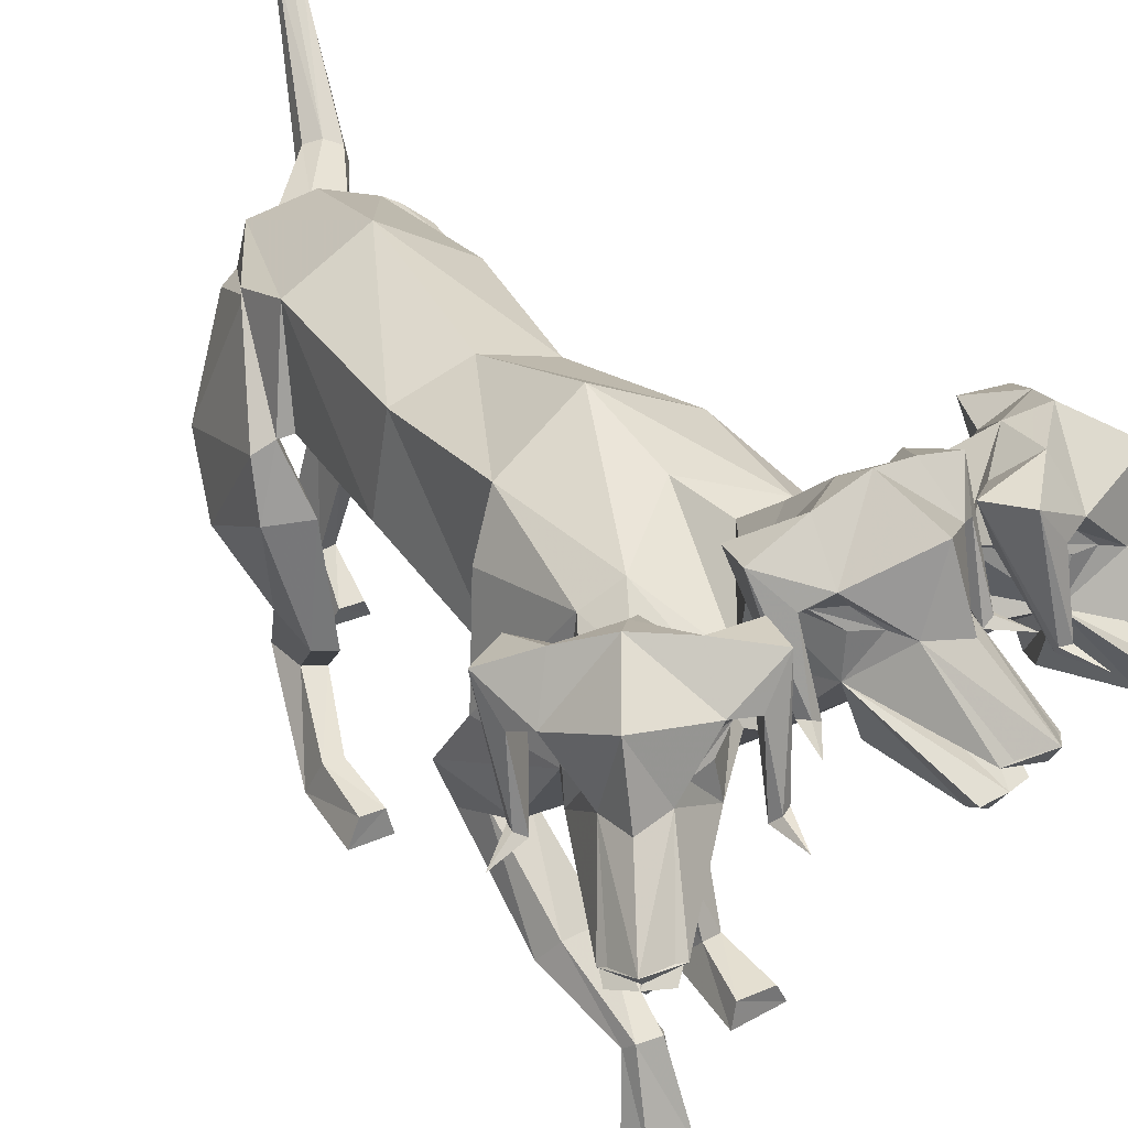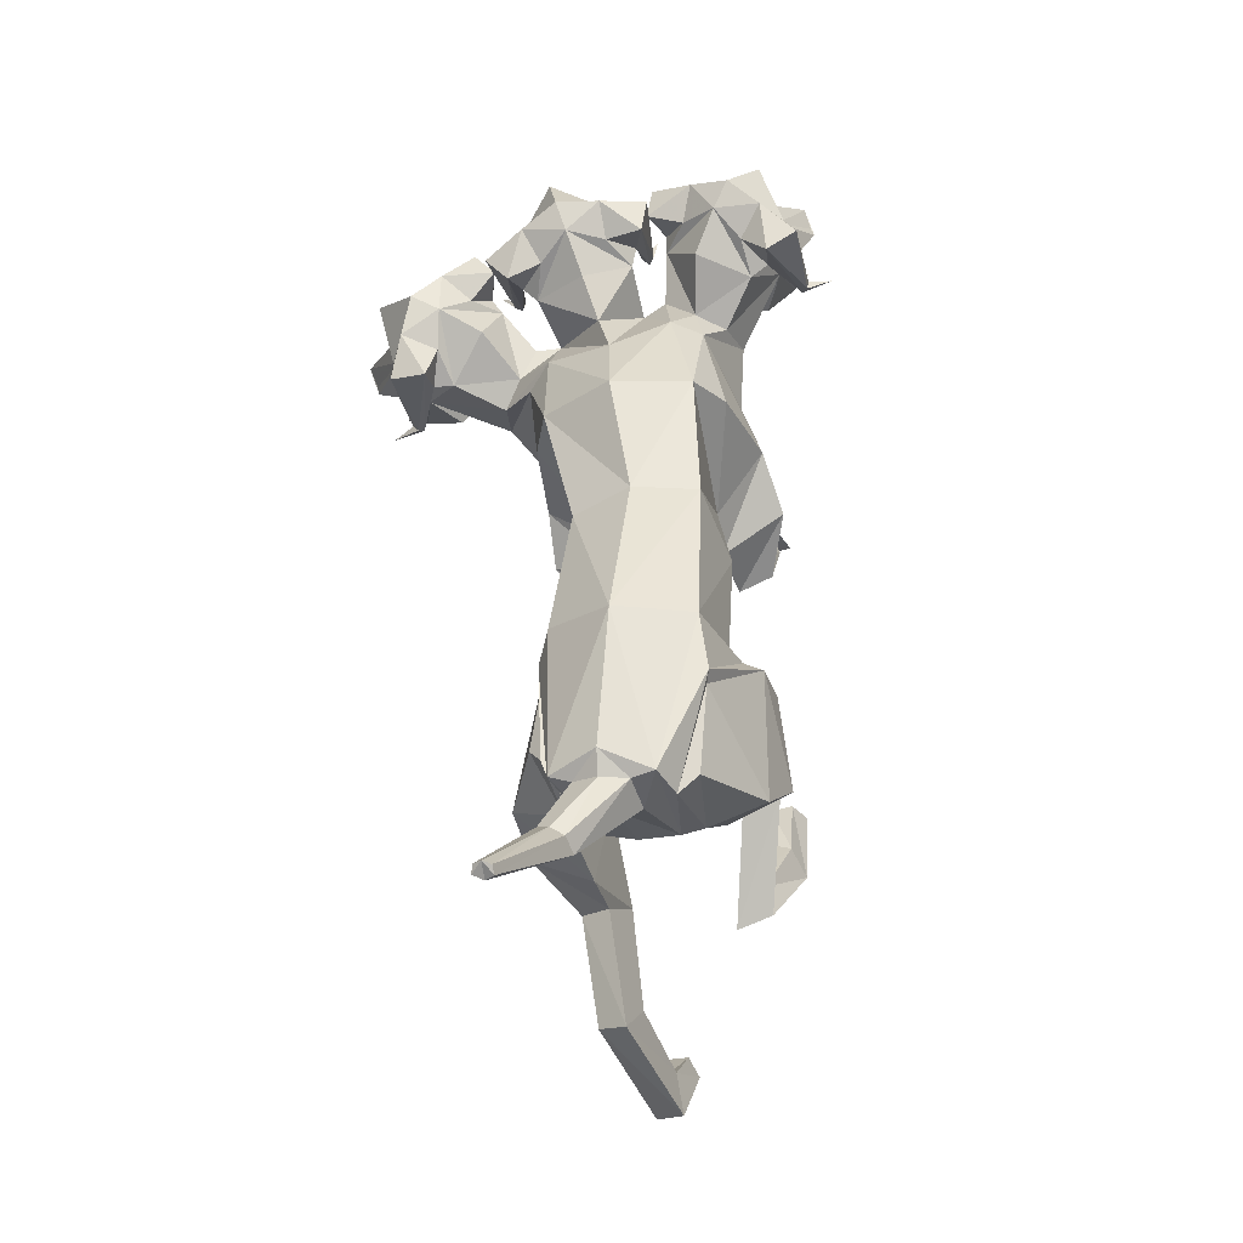
<metadata>
{"format":"obj","ext":"obj","renderer":"f3d","projection":"perspective","resolution":1024,"background":"white","views":[{"elev":34.1,"azim":-30.3,"up":"+Y"},{"elev":-46.9,"azim":-163.9,"up":"+Z"}]}
</metadata>
<code>
o Cerberus_Cube.004
v -1.625 -0.925 -2.985
v 1.625 -2.09 -3.017
v -1.347 0.463 -4.402
v 1.651 0.3059 -3.353
v -0.548 -0.3809 -6.236
v 1.552 0.3142 -5.575
v -0.609 -2.067 -5.533
v 1.52 -0.9009 -5.737
v -1.734 -1.948 -5.331
v 2.517 -1.149 -5.201
v -0.9393 -0.388 -5.902
v 1.813 0.1425 -5.154
v -1.251 0.2534 -4.527
v 1.615 0.1666 -3.579
v -1.95 -1.109 -3.074
v 1.982 -2.191 -3.114
v -1.484 -3.951 -2.583
v 1.724 -4.407 -4.93
v -1.583 -3.766 -3.425
v 2.079 -3.777 -5.44
v -0.9188 -3.656 -3.572
v 1.495 -3.48 -5.648
v -1.144 -3.971 -2.426
v 1.353 -4.454 -4.903
v -0.9991 -5.929 -2.729
v 1.021 -6.04 -7.388
v -0.8696 -6.612 -3.172
v 0.9232 -6.122 -8.251
v -1.432 -6.574 -3.077
v 1.449 -6.285 -8.115
v -1.283 -5.983 -2.816
v 1.308 -6.066 -7.47
v -1.338 -6.086 -1.674
v 1.337 -6.588 -6.655
v -1.53 -6.538 -1.648
v 1.53 -6.996 -6.852
v -0.8395 -6.537 -1.654
v 0.8395 -6.992 -6.857
v -0.9388 -6.106 -1.69
v 0.9387 -6.598 -6.678
v -0.3204 -5.363 -5.044
v 1.316 -3.899 -7.896
v -0.583 -5.346 -3.957
v 1.219 -4.658 -7.03
v -0.991 -5.374 -4.849
v 1.888 -4.202 -7.616
v -0.8963 -5.371 -4.155
v 1.577 -4.627 -7.125
v -1.32 -1.963 -2.547
v 1.341 -3.075 -3.576
v -1.973 -2.03 -2.838
v 2.053 -2.991 -3.625
v -1.978 -2.858 -4.354
v 2.588 -2.459 -5.178
v -0.7044 -3.227 -4.48
v 1.458 -2.46 -5.883
v 0.9107 -1.519 4.382
v 0.3031 -1.617 4.466
v 0.05653 1.591 3.471
v -0.06095 1.967 1.875
v -0.0808 -2.153 1.505
v -1.449 1.283 2.21
v 1.374 1.314 2.149
v -1.145 -1.582 1.818
v 0.8954 -1.521 1.612
v -1.388 -0.8789 -2.926
v 1.313 -0.8769 -2.555
v -1.285 0.7898 -3.37
v 1.338 0.7906 -3.007
v 0.04399 -1.378 -3.335
v 0.06821 1.453 -3.486
v -2.152 -1.223 2.885
v 2.064 -1.188 2.443
v -1.863 0.4511 2.475
v 1.779 0.4601 2.256
v -1.556 0.7861 4.233
v 1.843 0.7927 3.692
v -1.799 -1.181 4.302
v 2.085 -1.208 3.672
v -1.669 -3.016 2.354
v 1.567 -3.119 1.947
v -1.765 -3.401 1.818
v 1.612 -2.975 1.297
v -1.086 -3.501 1.689
v 0.923 -2.957 1.188
v -1.182 -2.907 2.48
v 1.094 -3.149 2.148
v -1.053 -4.587 5.357
v 1.059 -5.909 2.871
v -0.9059 -4.76 5.119
v 0.901 -6.44 2.422
v -1.479 -4.762 5.139
v 1.475 -6.442 2.432
v -1.401 -4.605 5.314
v 1.403 -5.98 2.758
v -1.525 -5.911 5.835
v 1.525 -6.083 3.843
v -1.699 -5.982 5.492
v 1.699 -6.432 3.822
v -0.8114 -6.093 5.522
v 0.8114 -6.432 3.937
v -0.9122 -5.944 5.891
v 0.9122 -6.037 3.89
v -0.9351 -4.573 3.583
v 0.8435 -5.085 1.659
v -1.051 -3.867 4.024
v 1.018 -4.941 2.468
v -1.756 -4.437 3.639
v 1.672 -5.023 1.736
v -1.55 -4.049 3.897
v 1.5 -4.96 2.211
v -1.02 -2.144 3.754
v 1.066 -2.167 3.489
v -1.84 -2.512 3.37
v 1.842 -2.487 2.987
v -2.282 -2.243 2.205
v 2.182 -2.072 1.831
v -1.023 -2.415 1.596
v 0.871 -2.156 1.322
v -0.1999 -1.961 -5.673
v 1.151 -1.365 -5.834
v -0.3771 0.281 -6.252
v 1.447 0.281 -5.937
v 0.4853 -1.73 -5.808
v 0.4984 0.6736 -5.884
v 0.5599 0.3724 -6.24
v 0.5488 -0.5532 -6.176
v 0.05784 0.2218 -6.274
v 1.044 0.2218 -6.104
v 0.04179 -0.5021 -6.307
v 1.07 -0.5021 -6.129
v 1.012 0.1023 -7.565
v 1.676 0.1023 -7.303
v 1.057 0.459 -7.45
v 1.536 0.4591 -7.157
v 1.31 -0.04377 -7.382
v 1.29 0.5573 -7.292
v 1.819 2.085 -9.145
v 1.856 1.785 -9.28
v 1.67 2.02 -9.205
v 1.979 2.02 -9.121
v 1.669 1.896 -9.316
v 2.036 1.896 -9.216
v -1.562 -0.7614 -0.5413
v 1.07 -0.7607 -0.5057
v -1.417 0.8719 -0.3493
v 0.9185 0.8725 -0.3178
v -0.2459 -2.129 -0.5256
v -0.2496 1.262 -0.3254
v 1.483 1.614 5.382
v 1.597 1.007 6.626
v 1.312 1.657 7.36
v 1.728 2.191 6.607
v 1.646 0.7684 8.555
v 1.541 0.8424 8.653
v 0.935 2.749 7.448
v 1.247 0.7612 8.889
v 1.509 1.918 6.622
v 1.369 1.684 6.994
v 1.554 1.633 6.64
v 1.677 1.812 6.236
v 1.508 0.061 8.29
v 1.15 0.09794 8.432
v 1.31 -0.1703 8.031
v 1.262 0.09925 6.714
v 1.447 2.822 6.081
v 0.6999 3.061 6.354
v 1.217 2.278 5.613
v 0.5931 2.719 5.853
v 1.854 2.348 5.272
v 2.27 2.492 5.821
v 2.034 2.012 6.336
v 1.73 1.768 5.637
v 2.105 0.7072 6.499
v 2.026 0.7758 6.676
v 2.183 0.8787 6.642
v 2.218 0.8423 6.469
v 2.537 0.7493 7.003
v 0.2963 1.493 4.459
v 1.324 0.5556 5.179
v 1.475 -0.1087 5.69
v 0.5237 -0.6433 5.503
v 2.529 -0.7055 5.249
v 1.729 0.02383 5.542
v 2.68 -0.5717 4.419
v 1.81 0.6449 5.147
v 2.495 0.2829 3.974
v 0.4472 2.082 5.168
v 2.113 0.6406 4.375
v -1.019 1.149 4.368
v 1.376 1.154 3.987
v -1.392 0.6347 5.126
v -1.904 0.2756 4.917
v -0.8 0.6406 5.706
v -2.048 -0.5337 5.272
v -0.5616 0.01999 6.033
v -1.607 -0.6557 6.008
v -0.269 -0.1116 6.064
v -0.3435 0.5528 5.536
v 0.7437 0.3587 6.538
v -0.7028 0.7439 7.697
v -0.6305 0.8375 7.079
v -0.5278 0.8741 7.223
v -0.3708 0.7718 7.19
v -0.5146 0.7028 7.061
v -0.5295 1.764 6.121
v -0.5207 2.008 6.884
v -0.9484 2.487 6.511
v -0.7941 2.343 5.84
v -0.07278 2.276 5.889
v -0.09304 2.819 6.411
v 0.7917 0.001115 6.758
v 0.3444 0.09771 6.911
v 1.096 -0.269 8.177
v 0.8408 -0.1711 8.132
v 0.766 0.05975 8.449
v 0.7861 0.6157 6.737
v -0.2362 1.809 6.646
v 0.043 1.63 6.964
v 0.3558 1.682 7.211
v 0.07524 1.915 6.93
v 1.279 1.027 9.038
v 1.025 1.736 7.86
v 0.8817 0.8413 8.794
v 0.7465 0.7669 8.748
v -0.1312 2.188 7.005
v 0.5578 1.656 7.521
v -3e-05 1.004 6.969
v -0.4079 1.611 5.788
v -0.4567 -1.474 4.633
v 2.326 1.241 5.801
v 3.314 0.3889 6.325
v 4.209 0.8858 6.318
v 3.492 1.589 6.442
v 5.009 -0.1853 7.054
v 5.15 -0.1408 6.988
v 4.782 0.8416 6.218
v 5.63 -0.05745 6.871
v 3.521 1.3 6.246
v 3.859 0.9878 6.245
v 3.462 1.022 6.298
v 3.087 1.286 6.273
v 3.588 -0.1023 5.57
v 4.711 -0.8905 6.735
v 4.48 -1.082 6.471
v 4.659 -1.222 6.312
v 3.32 -0.5681 6.023
v 3.48 -0.7075 5.589
v 3.235 2.283 5.989
v 2.766 1.822 5.62
v 2.256 2.011 6.1
v 2.653 2.082 6.677
v 3.103 1.493 6.639
v 2.51 1.363 6.118
v 2.954 0.192 6.781
v 3.157 0.2181 6.767
v 3.096 0.3387 6.901
v 2.917 0.3397 6.875
v 3.282 0.1731 7.36
v 3.363 -0.2959 5.5
v 2.571 1.65 4.747
v 4.996 -0.2457 4.554
v 4.423 -0.02845 4.409
v 4.529 -0.01164 4.554
v 4.425 -0.0917 4.692
v 4.34 -0.1465 4.513
v 3.705 1.071 4.162
v 4.454 1.163 4.427
v 4.355 1.666 3.891
v 3.656 1.669 3.808
v 3.287 2.152 5.11
v 3.448 1.656 4.503
v 3.785 2.4 5.377
v 4.049 2.084 4.655
v 3.773 -0.6753 5.208
v 4.712 -1.137 6.054
v 4.956 -0.9082 6.436
v 5.077 -0.9772 6.076
v 4.1 1.038 4.616
v 4.261 0.8267 4.99
v 4.395 0.8568 5.368
v 4.279 1.115 5.004
v 5.448 -0.2913 6.794
v 4.646 1.904 5.977
v 5.499 -0.2261 6.417
v 5.485 -0.3015 6.275
v 4.475 1.349 4.832
v 4.608 0.7883 5.665
v 4.131 0.1924 4.925
v 3.326 0.9967 4.164
v -2.586 0.9868 5.431
v -3.006 0.1805 6.455
v -3.14 0.7753 7.326
v -3.362 1.336 6.512
v -3.686 -0.3169 8.242
v -3.641 -0.2414 8.377
v -3.051 1.891 7.627
v -3.439 -0.3062 8.7
v -3.112 1.102 6.589
v -3.068 0.8443 6.968
v -3.1 0.8144 6.568
v -3.107 1.026 6.161
v -3.394 -0.9914 7.892
v -3.136 -0.9217 8.171
v -3.069 -1.15 7.722
v -2.561 -0.6859 6.566
v -3.048 2.072 6.177
v -2.512 2.389 6.727
v -2.561 1.646 5.791
v -2.167 2.143 6.279
v -3.036 1.658 5.243
v -3.639 1.652 5.605
v -3.508 1.15 6.134
v -2.934 1.06 5.585
v -3.364 -0.1595 6.165
v -3.369 -0.1048 6.363
v -3.521 -0.02514 6.28
v -3.484 -0.0417 6.104
v -3.946 -0.2607 6.471
v -1.661 1.643 5.655
v -2.068 -0.305 6.664
v -1.234 0.1655 8.328
v -1.1 0.3329 7.736
v -1.253 0.3314 7.833
v -1.363 0.2105 7.736
v -1.172 0.1851 7.666
v -1.043 1.357 6.88
v -1.371 1.486 7.598
v -0.9464 2.076 7.449
v -0.8199 2.006 6.76
v -1.482 1.815 6.53
v -1.759 2.274 7.059
v -2.137 -0.7169 6.793
v -1.814 -0.5767 7.124
v -2.914 -1.235 7.936
v -2.687 -1.094 8.007
v -2.79 -0.9031 8.343
v -2.245 -0.1121 6.82
v -1.505 1.278 7.258
v -1.836 1.013 7.434
v -2.22 0.9776 7.549
v -1.912 1.291 7.41
v -3.575 -0.07288 8.844
v -3.072 0.8284 7.902
v -3.089 -0.1546 8.755
v -2.934 -0.1986 8.757
v -1.806 1.58 7.577
v -2.509 0.8746 7.758
v -1.688 0.3805 7.398
v -1.004 1.236 6.515
f 11 5 7
f 11 7 9
f 8 6 12
f 8 12 10
f 13 3 5
f 13 5 11
f 6 4 14
f 6 14 12
f 15 1 3
f 15 3 13
f 4 2 16
f 4 16 14
f 9 15 13
f 9 13 11
f 14 16 10
f 14 10 12
f 39 25 31
f 39 31 33
f 32 26 40
f 32 40 34
f 33 31 29
f 33 29 35
f 30 32 34
f 30 34 36
f 35 29 27
f 35 27 37
f 28 30 36
f 28 36 38
f 37 27 25
f 37 25 39
f 26 28 38
f 26 38 40
f 35 37 39
f 35 39 33
f 40 38 36
f 40 36 34
f 43 41 21
f 43 21 23
f 22 42 44
f 22 44 24
f 25 27 41
f 25 41 43
f 42 28 26
f 42 26 44
f 41 45 19
f 41 19 21
f 20 46 42
f 20 42 22
f 27 29 45
f 27 45 41
f 46 30 28
f 46 28 42
f 45 47 17
f 45 17 19
f 18 48 46
f 18 46 20
f 29 31 47
f 29 47 45
f 48 32 30
f 48 30 46
f 47 43 23
f 47 23 17
f 24 44 48
f 24 48 18
f 31 25 43
f 31 43 47
f 44 26 32
f 44 32 48
f 1 15 51
f 1 51 49
f 52 16 2
f 52 2 50
f 17 23 49
f 17 49 51
f 50 24 18
f 50 18 52
f 53 51 15
f 53 15 9
f 16 52 54
f 16 54 10
f 19 17 51
f 19 51 53
f 52 18 20
f 52 20 54
f 55 53 9
f 55 9 7
f 10 54 56
f 10 56 8
f 21 19 53
f 21 53 55
f 54 20 22
f 54 22 56
f 7 1 49
f 7 49 55
f 50 2 8
f 50 8 56
f 23 21 55
f 23 55 49
f 56 22 24
f 56 24 50
f 61 58 230
f 61 230 64
f 57 58 61
f 57 61 65
f 74 62 64
f 74 64 72
f 65 63 75
f 65 75 73
f 72 78 76
f 72 76 74
f 77 79 73
f 77 73 75
f 102 88 94
f 102 94 96
f 95 89 103
f 95 103 97
f 96 94 92
f 96 92 98
f 93 95 97
f 93 97 99
f 98 92 90
f 98 90 100
f 91 93 99
f 91 99 101
f 100 90 88
f 100 88 102
f 89 91 101
f 89 101 103
f 98 100 102
f 98 102 96
f 103 101 99
f 103 99 97
f 106 104 84
f 106 84 86
f 85 105 107
f 85 107 87
f 88 90 104
f 88 104 106
f 105 91 89
f 105 89 107
f 104 108 82
f 104 82 84
f 83 109 105
f 83 105 85
f 90 92 108
f 90 108 104
f 109 93 91
f 109 91 105
f 108 110 80
f 108 80 82
f 81 111 109
f 81 109 83
f 92 94 110
f 92 110 108
f 111 95 93
f 111 93 109
f 110 106 86
f 110 86 80
f 87 107 111
f 87 111 81
f 94 88 106
f 94 106 110
f 107 89 95
f 107 95 111
f 114 112 230
f 114 230 78
f 57 113 115
f 57 115 79
f 80 86 112
f 80 112 114
f 113 87 81
f 113 81 115
f 116 114 78
f 116 78 72
f 79 115 117
f 79 117 73
f 82 80 114
f 82 114 116
f 115 81 83
f 115 83 117
f 118 116 72
f 118 72 64
f 73 117 119
f 73 119 65
f 84 82 116
f 84 116 118
f 117 83 85
f 117 85 119
f 64 230 112
f 64 112 118
f 113 57 65
f 113 65 119
f 86 84 118
f 86 118 112
f 119 85 87
f 119 87 113
f 124 70 66
f 124 66 120
f 67 70 124
f 67 124 121
f 122 68 71
f 122 71 125
f 71 69 123
f 71 123 125
f 122 5 3
f 122 3 68
f 4 6 123
f 4 123 69
f 120 7 5
f 120 5 122
f 6 8 121
f 6 121 123
f 1 7 120
f 1 120 66
f 121 8 2
f 121 2 67
f 1 66 68
f 1 68 3
f 69 67 2
f 69 2 4
f 128 122 125
f 128 125 126
f 125 123 129
f 125 129 126
f 127 124 120
f 127 120 130
f 121 124 127
f 121 127 131
f 130 120 122
f 130 122 128
f 123 121 131
f 123 131 129
f 132 130 128
f 132 128 134
f 129 131 133
f 129 133 135
f 136 127 130
f 136 130 132
f 131 127 136
f 131 136 133
f 134 128 126
f 134 126 137
f 126 129 135
f 126 135 137
f 140 134 137
f 140 137 138
f 137 135 141
f 137 141 138
f 139 136 132
f 139 132 142
f 133 136 139
f 133 139 143
f 142 132 134
f 142 134 140
f 135 133 143
f 135 143 141
f 138 139 142
f 138 142 140
f 143 139 138
f 143 138 141
f 146 144 64
f 146 64 62
f 65 145 147
f 65 147 63
f 68 66 144
f 68 144 146
f 145 67 69
f 145 69 147
f 144 148 61
f 144 61 64
f 61 148 145
f 61 145 65
f 66 70 148
f 66 148 144
f 148 70 67
f 148 67 145
f 149 146 62
f 149 62 60
f 63 147 149
f 63 149 60
f 71 68 146
f 71 146 149
f 147 69 71
f 147 71 149
f 152 155 154
f 152 154 151
f 152 223 222
f 152 222 155
f 152 153 156
f 152 156 223
f 154 155 222
f 154 222 157
f 153 158 161
f 153 161 150
f 152 159 158
f 152 158 153
f 151 160 159
f 151 159 152
f 150 161 160
f 150 160 151
f 161 158 159
f 161 159 160
f 151 154 157
f 151 157 217
f 151 217 163
f 151 163 162
f 163 214 164
f 163 164 162
f 214 212 165
f 214 165 164
f 151 162 164
f 151 164 165
f 153 166 167
f 153 167 156
f 166 168 169
f 166 169 167
f 168 170 173
f 168 173 150
f 166 171 170
f 166 170 168
f 153 172 171
f 153 171 166
f 150 173 172
f 150 172 153
f 173 174 175
f 173 175 172
f 172 175 176
f 172 176 171
f 171 176 177
f 171 177 170
f 170 177 174
f 170 174 173
f 174 178 175
f 174 177 178
f 176 178 177
f 175 178 176
f 151 165 212
f 151 212 200
f 151 181 180
f 151 180 150
f 200 182 181
f 200 181 151
f 57 181 182
f 57 182 58
f 77 187 185
f 77 185 79
f 180 181 184
f 180 184 186
f 57 79 185
f 57 185 183
f 150 188 169
f 150 169 168
f 150 180 179
f 150 179 188
f 187 77 191
f 187 191 189
f 189 191 180
f 189 180 186
f 76 190 62
f 76 62 74
f 63 191 77
f 63 77 75
f 59 179 180
f 59 180 191
f 190 59 60
f 190 60 62
f 60 59 191
f 60 191 63
f 59 190 199
f 59 199 179
f 229 188 179
f 229 179 199
f 229 210 169
f 229 169 188
f 230 58 182
f 230 182 198
f 200 228 198
f 200 198 182
f 228 229 199
f 228 199 198
f 228 200 212
f 228 212 213
f 204 203 201
f 203 202 201
f 205 201 202
f 205 204 201
f 209 206 205
f 209 205 202
f 208 209 202
f 208 202 203
f 207 208 203
f 207 203 204
f 206 207 204
f 206 204 205
f 229 226 207
f 229 207 206
f 226 211 208
f 226 208 207
f 211 210 209
f 211 209 208
f 210 229 206
f 210 206 209
f 211 167 169
f 211 169 210
f 226 156 167
f 226 167 211
f 228 213 215
f 228 215 216
f 214 215 213
f 214 213 212
f 163 216 215
f 163 215 214
f 228 216 163
f 228 163 217
f 228 217 157
f 228 157 225
f 218 219 220
f 218 220 221
f 229 228 219
f 229 219 218
f 228 227 220
f 228 220 219
f 227 226 221
f 227 221 220
f 226 229 218
f 226 218 221
f 225 157 222
f 225 222 224
f 227 223 156
f 227 156 226
f 227 224 222
f 227 222 223
f 227 228 225
f 227 225 224
f 190 192 194
f 190 194 199
f 76 193 192
f 76 192 190
f 194 196 198
f 194 198 199
f 183 184 181
f 183 181 57
f 76 78 195
f 76 195 193
f 78 230 197
f 78 197 195
f 196 197 230
f 196 230 198
f 233 232 235
f 233 235 236
f 233 236 238
f 233 238 237
f 233 237 284
f 233 284 234
f 235 283 238
f 235 238 236
f 234 231 242
f 234 242 239
f 233 234 239
f 233 239 240
f 232 233 240
f 232 240 241
f 231 232 241
f 231 241 242
f 242 241 240
f 242 240 239
f 232 243 283
f 232 283 235
f 232 244 277
f 232 277 243
f 277 244 245
f 277 245 246
f 246 245 247
f 246 247 248
f 232 247 245
f 232 245 244
f 234 284 273
f 234 273 249
f 249 273 271
f 249 271 250
f 250 231 254
f 250 254 251
f 249 250 251
f 249 251 252
f 234 249 252
f 234 252 253
f 231 234 253
f 231 253 254
f 254 253 256
f 254 256 255
f 253 252 257
f 253 257 256
f 252 251 258
f 252 258 257
f 251 254 255
f 251 255 258
f 255 256 259
f 255 259 258
f 257 258 259
f 256 257 259
f 232 260 248
f 232 248 247
f 232 231 186
f 232 186 184
f 260 232 184
f 260 184 183
f 231 250 271
f 231 271 261
f 231 261 189
f 231 189 186
f 290 187 189
f 290 189 261
f 290 261 271
f 290 271 272
f 260 183 185
f 260 185 289
f 289 185 187
f 289 187 290
f 289 275 248
f 289 248 260
f 265 262 264
f 264 262 263
f 266 263 262
f 266 262 265
f 270 263 266
f 270 266 267
f 269 264 263
f 269 263 270
f 268 265 264
f 268 264 269
f 267 266 265
f 267 265 268
f 290 267 268
f 290 268 287
f 287 268 269
f 287 269 274
f 274 269 270
f 274 270 272
f 272 270 267
f 272 267 290
f 274 272 271
f 274 271 273
f 287 274 273
f 287 273 284
f 289 278 276
f 289 276 275
f 246 248 275
f 246 275 276
f 277 246 276
f 277 276 278
f 289 243 277
f 289 277 278
f 289 286 283
f 289 283 243
f 279 282 281
f 279 281 280
f 290 279 280
f 290 280 289
f 289 280 281
f 289 281 288
f 288 281 282
f 288 282 287
f 287 282 279
f 287 279 290
f 286 285 238
f 286 238 283
f 288 287 284
f 288 284 237
f 288 237 238
f 288 238 285
f 288 285 286
f 288 286 289
f 293 292 295
f 293 295 296
f 293 296 343
f 293 343 344
f 293 344 297
f 293 297 294
f 295 298 343
f 295 343 296
f 294 291 302
f 294 302 299
f 293 294 299
f 293 299 300
f 292 293 300
f 292 300 301
f 291 292 301
f 291 301 302
f 302 301 300
f 302 300 299
f 292 338 298
f 292 298 295
f 292 303 304
f 292 304 338
f 304 303 305
f 304 305 335
f 335 305 306
f 335 306 333
f 292 306 305
f 292 305 303
f 294 297 308
f 294 308 307
f 307 308 310
f 307 310 309
f 309 291 314
f 309 314 311
f 307 309 311
f 307 311 312
f 294 307 312
f 294 312 313
f 291 294 313
f 291 313 314
f 314 313 316
f 314 316 315
f 313 312 317
f 313 317 316
f 312 311 318
f 312 318 317
f 311 314 315
f 311 315 318
f 315 316 319
f 315 319 318
f 317 318 319
f 316 317 319
f 292 321 333
f 292 333 306
f 292 291 193
f 292 193 195
f 321 292 195
f 321 195 197
f 291 309 310
f 291 310 320
f 291 320 192
f 291 192 193
f 350 194 192
f 350 192 320
f 350 320 310
f 350 310 331
f 321 197 196
f 321 196 349
f 349 196 194
f 349 194 350
f 349 334 333
f 349 333 321
f 325 322 324
f 324 322 323
f 326 323 322
f 326 322 325
f 330 323 326
f 330 326 327
f 329 324 323
f 329 323 330
f 328 325 324
f 328 324 329
f 327 326 325
f 327 325 328
f 350 327 328
f 350 328 347
f 347 328 329
f 347 329 332
f 332 329 330
f 332 330 331
f 331 330 327
f 331 327 350
f 332 331 310
f 332 310 308
f 347 332 308
f 347 308 297
f 349 337 336
f 349 336 334
f 335 333 334
f 335 334 336
f 304 335 336
f 304 336 337
f 349 338 304
f 349 304 337
f 349 346 298
f 349 298 338
f 339 342 341
f 339 341 340
f 350 339 340
f 350 340 349
f 349 340 341
f 349 341 348
f 348 341 342
f 348 342 347
f 347 342 339
f 347 339 350
f 346 345 343
f 346 343 298
f 348 347 297
f 348 297 344
f 348 344 343
f 348 343 345
f 348 345 346
f 348 346 349

</code>
